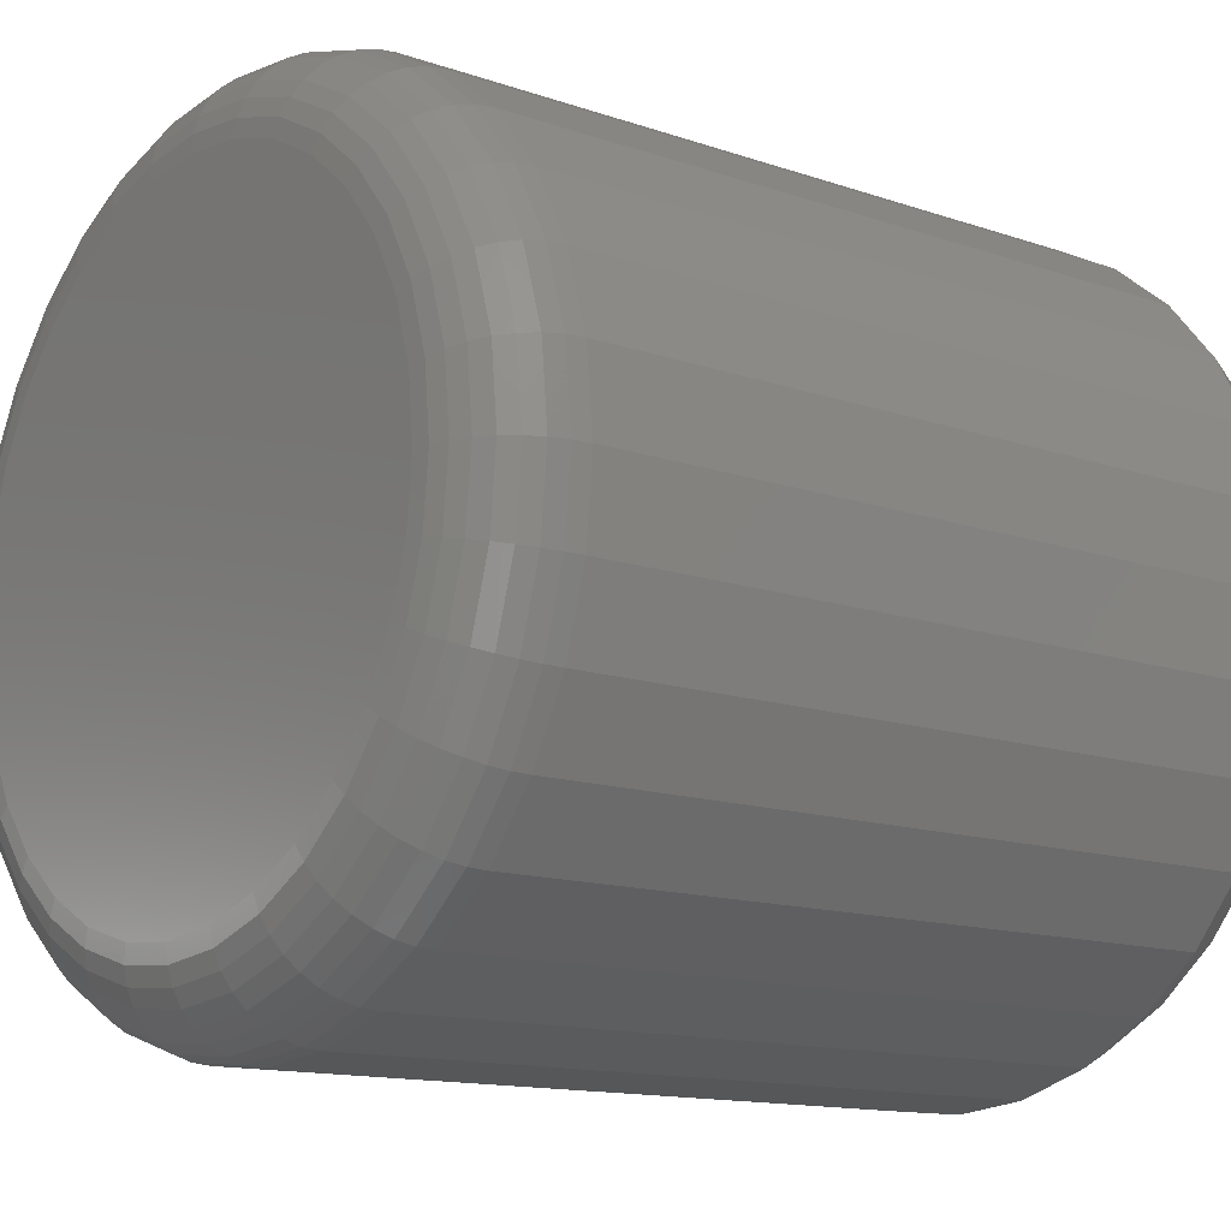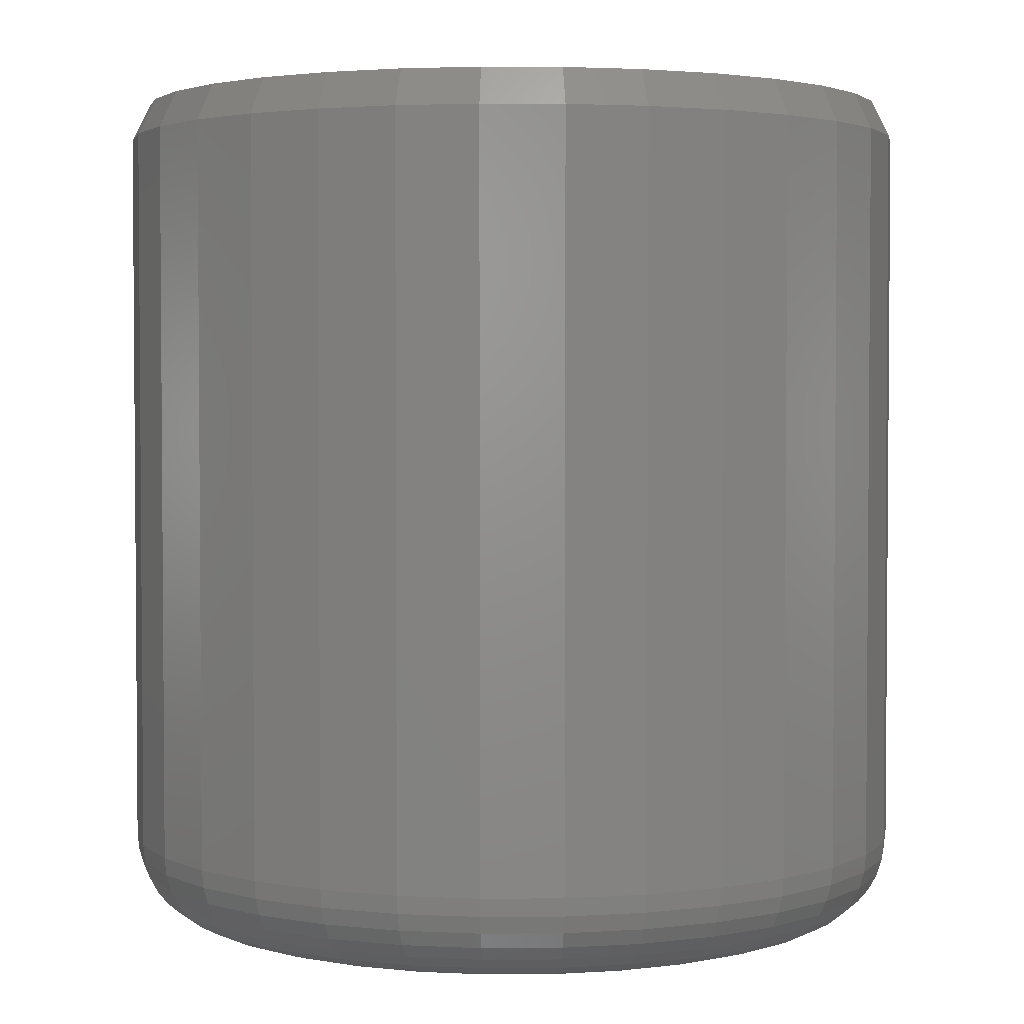
<metadata>
{"format":"stl","ext":"stl","renderer":"f3d","projection":"perspective","resolution":1024,"background":"white","views":[{"elev":-13.1,"azim":-128.5,"up":"+Y"},{"elev":2.8,"azim":-142.0,"up":"+Z"}]}
</metadata>
<code>
# stl→obj: 352 verts, 700 faces
v 0.3589 -7.101e-16 0.07812
v 0.3589 -3.981e-16 0.7188
v 0.3521 -0.06854 0.07812
v 0.3521 -0.06854 0.7188
v 0.3321 -0.1344 0.07812
v 0.3321 -0.1344 0.7188
v 0.2997 -0.1952 0.07812
v 0.2997 -0.1952 0.7188
v 0.256 -0.2484 0.07812
v 0.256 -0.2484 0.7188
v 0.2027 -0.2921 0.07812
v 0.2027 -0.2921 0.7188
v 0.142 -0.3246 0.07812
v 0.142 -0.3246 0.7188
v 0.0761 -0.3446 0.07812
v 0.0761 -0.3446 0.7188
v 0.007566 -0.3513 0.07812
v 0.007566 -0.3513 0.7188
v -0.06097 -0.3446 0.07812
v -0.06097 -0.3446 0.7188
v -0.1269 -0.3246 0.07812
v -0.1269 -0.3246 0.7188
v -0.1876 -0.2921 0.07812
v -0.1876 -0.2921 0.7188
v -0.2409 -0.2484 0.07812
v -0.2409 -0.2484 0.7188
v -0.2845 -0.1952 0.07812
v -0.2845 -0.1952 0.7188
v -0.317 -0.1344 0.07812
v -0.317 -0.1344 0.7188
v -0.337 -0.06854 0.07812
v -0.337 -0.06854 0.7188
v -0.3438 1.99e-16 0.07812
v -0.3438 1.99e-16 0.7188
v -0.337 0.06854 0.07812
v -0.337 0.06854 0.7188
v -0.317 0.1344 0.07812
v -0.317 0.1344 0.7188
v -0.2845 0.1952 0.07812
v -0.2845 0.1952 0.7188
v -0.2409 0.2484 0.07812
v -0.2409 0.2484 0.7188
v -0.1876 0.2921 0.07812
v -0.1876 0.2921 0.7188
v -0.1269 0.3246 0.07812
v -0.1269 0.3246 0.7188
v -0.06097 0.3446 0.07812
v -0.06097 0.3446 0.7188
v 0.007566 0.3513 0.07812
v 0.007566 0.3513 0.7188
v 0.0761 0.3446 0.07812
v 0.0761 0.3446 0.7188
v 0.142 0.3246 0.07812
v 0.142 0.3246 0.7188
v 0.2027 0.2921 0.07812
v 0.2027 0.2921 0.7188
v 0.256 0.2484 0.07812
v 0.256 0.2484 0.7188
v 0.2997 0.1952 0.07812
v 0.2997 0.1952 0.7188
v 0.3321 0.1344 0.07812
v 0.3321 0.1344 0.7188
v 0.3521 0.06854 0.07812
v 0.3521 0.06854 0.7188
v -0.05792 0.3292 0.75
v 0.07306 0.3292 0.75
v 0.007567 0.3357 0.75
v 0.136 0.3101 0.75
v -0.1209 0.3101 0.75
v 0.1941 0.2791 0.75
v -0.1789 0.2791 0.75
v 0.2449 0.2374 0.75
v -0.2298 0.2374 0.75
v 0.2867 0.1865 0.75
v -0.2715 0.1865 0.75
v 0.3177 0.1285 0.75
v -0.3026 0.1285 0.75
v 0.3368 0.06549 0.75
v -0.3217 0.06549 0.75
v 0.3433 -2.342e-16 0.75
v -0.3281 2.879e-06 0.75
v 0.3368 -0.06549 0.75
v -0.3217 -0.06549 0.75
v 0.3177 -0.1285 0.75
v -0.3026 -0.1285 0.75
v 0.2867 -0.1865 0.75
v -0.2716 -0.1865 0.75
v 0.2449 -0.2374 0.75
v -0.2298 -0.2374 0.75
v 0.1941 -0.2791 0.75
v -0.1789 -0.2791 0.75
v 0.136 -0.3101 0.75
v -0.1209 -0.3101 0.75
v 0.07306 -0.3292 0.75
v -0.05792 -0.3292 0.75
v 0.007566 -0.3357 0.75
v 0.007566 0.2732 0
v 0.06086 0.2679 0
v -0.04573 0.2679 0
v 0.007566 -0.2732 0
v -0.04573 -0.2679 0
v 0.06086 -0.2679 0
v -0.09698 -0.2524 0
v 0.1121 -0.2524 0
v -0.1442 -0.2271 0
v 0.1593 -0.2271 0
v -0.1856 -0.1932 0
v 0.2007 -0.1932 0
v -0.2196 -0.1518 0
v 0.2347 -0.1518 0
v -0.2448 -0.1045 0
v 0.26 -0.1045 0
v -0.2604 -0.0533 0
v 0.2755 -0.0533 0
v -0.2656 -3.132e-16 0
v 0.2808 -4.956e-17 0
v -0.2604 0.0533 0
v 0.2755 0.0533 0
v -0.2448 0.1045 0
v 0.26 0.1045 0
v -0.2196 0.1518 0
v 0.2347 0.1518 0
v -0.1856 0.1932 0
v 0.2007 0.1932 0
v -0.1442 0.2271 0
v 0.1593 0.2271 0
v -0.09698 0.2524 0
v 0.1121 0.2524 0
v 0.3574 -5.551e-17 0.06288
v 0.3507 -0.06825 0.06288
v 0.3529 -8.327e-17 0.04823
v 0.3463 -0.06738 0.04823
v 0.3457 0 0.03472
v 0.3392 -0.06597 0.03472
v 0.336 -2.776e-17 0.02288
v 0.3297 -0.06407 0.02288
v 0.3242 -2.776e-17 0.01317
v 0.3181 -0.06176 0.01317
v 0.3107 -2.776e-17 0.005947
v 0.3048 -0.05913 0.005947
v 0.296 -2.776e-17 0.001501
v 0.2905 -0.05627 0.001501
v -0.3355 -0.06825 0.06288
v -0.3422 -3.886e-16 0.06288
v -0.3312 -0.06738 0.04823
v -0.3378 -3.608e-16 0.04823
v -0.3241 -0.06597 0.03472
v -0.3306 -3.331e-16 0.03472
v -0.3146 -0.06407 0.02288
v -0.3209 -3.053e-16 0.02288
v -0.3029 -0.06176 0.01317
v -0.309 -2.776e-16 0.01317
v -0.2897 -0.05913 0.005947
v -0.2955 -3.053e-16 0.005947
v -0.2753 -0.05627 0.001501
v -0.2809 -2.637e-16 0.001501
v -0.3156 -0.1339 0.06288
v -0.3115 -0.1322 0.04823
v -0.3048 -0.1294 0.03472
v -0.2959 -0.1257 0.02288
v -0.2849 -0.1212 0.01317
v -0.2725 -0.116 0.005947
v -0.2589 -0.1104 0.001501
v -0.2833 -0.1943 0.06288
v -0.2796 -0.1919 0.04823
v -0.2736 -0.1879 0.03472
v -0.2655 -0.1825 0.02288
v -0.2557 -0.1759 0.01317
v -0.2444 -0.1684 0.005947
v -0.2323 -0.1602 0.001501
v -0.2398 -0.2474 0.06288
v -0.2366 -0.2442 0.04823
v -0.2315 -0.2391 0.03472
v -0.2247 -0.2322 0.02288
v -0.2163 -0.2239 0.01317
v -0.2067 -0.2143 0.005947
v -0.1964 -0.204 0.001501
v -0.1868 -0.2909 0.06288
v -0.1843 -0.2872 0.04823
v -0.1803 -0.2812 0.03472
v -0.1749 -0.2731 0.02288
v -0.1683 -0.2632 0.01317
v -0.1608 -0.252 0.005947
v -0.1527 -0.2398 0.001501
v -0.1263 -0.3232 0.06288
v -0.1246 -0.3191 0.04823
v -0.1218 -0.3124 0.03472
v -0.1181 -0.3034 0.02288
v -0.1136 -0.2925 0.01317
v -0.1084 -0.28 0.005947
v -0.1028 -0.2665 0.001501
v -0.06068 -0.3431 0.06288
v -0.05981 -0.3387 0.04823
v -0.0584 -0.3317 0.03472
v -0.05651 -0.3221 0.02288
v -0.0542 -0.3105 0.01317
v -0.05156 -0.2973 0.005947
v -0.0487 -0.2829 0.001501
v 0.007566 -0.3498 0.06288
v 0.007566 -0.3454 0.04823
v 0.007566 -0.3381 0.03472
v 0.007566 -0.3284 0.02288
v 0.007566 -0.3166 0.01317
v 0.007566 -0.3031 0.005947
v 0.007566 -0.2884 0.001501
v 0.07581 -0.3431 0.06288
v 0.07494 -0.3387 0.04823
v 0.07354 -0.3317 0.03472
v 0.07164 -0.3221 0.02288
v 0.06933 -0.3105 0.01317
v 0.0667 -0.2973 0.005947
v 0.06384 -0.2829 0.001501
v 0.1414 -0.3232 0.06288
v 0.1397 -0.3191 0.04823
v 0.137 -0.3124 0.03472
v 0.1333 -0.3034 0.02288
v 0.1287 -0.2925 0.01317
v 0.1236 -0.28 0.005947
v 0.1179 -0.2665 0.001501
v 0.2019 -0.2909 0.06288
v 0.1994 -0.2872 0.04823
v 0.1954 -0.2812 0.03472
v 0.19 -0.2731 0.02288
v 0.1835 -0.2632 0.01317
v 0.176 -0.252 0.005947
v 0.1678 -0.2398 0.001501
v 0.2549 -0.2474 0.06288
v 0.2518 -0.2442 0.04823
v 0.2467 -0.2391 0.03472
v 0.2398 -0.2322 0.02288
v 0.2314 -0.2239 0.01317
v 0.2219 -0.2143 0.005947
v 0.2115 -0.204 0.001501
v 0.2984 -0.1943 0.06288
v 0.2947 -0.1919 0.04823
v 0.2887 -0.1879 0.03472
v 0.2806 -0.1825 0.02288
v 0.2708 -0.1759 0.01317
v 0.2596 -0.1684 0.005947
v 0.2474 -0.1602 0.001501
v 0.3308 -0.1339 0.06288
v 0.3266 -0.1322 0.04823
v 0.32 -0.1294 0.03472
v 0.311 -0.1257 0.02288
v 0.3001 -0.1212 0.01317
v 0.2876 -0.116 0.005947
v 0.274 -0.1104 0.001501
v -0.3355 0.06825 0.06288
v -0.3312 0.06738 0.04823
v -0.3241 0.06597 0.03472
v -0.3146 0.06407 0.02288
v -0.3029 0.06176 0.01317
v -0.2897 0.05913 0.005947
v -0.2753 0.05627 0.001501
v 0.3507 0.06825 0.06288
v 0.3463 0.06738 0.04823
v 0.3392 0.06597 0.03472
v 0.3297 0.06407 0.02288
v 0.3181 0.06176 0.01317
v 0.3048 0.05913 0.005947
v 0.2905 0.05627 0.001501
v 0.3308 0.1339 0.06288
v 0.3266 0.1322 0.04823
v 0.32 0.1294 0.03472
v 0.311 0.1257 0.02288
v 0.3001 0.1212 0.01317
v 0.2876 0.116 0.005947
v 0.274 0.1104 0.001501
v 0.2984 0.1943 0.06288
v 0.2947 0.1919 0.04823
v 0.2887 0.1879 0.03472
v 0.2806 0.1825 0.02288
v 0.2708 0.1759 0.01317
v 0.2596 0.1684 0.005947
v 0.2474 0.1602 0.001501
v 0.2549 0.2474 0.06288
v 0.2518 0.2442 0.04823
v 0.2467 0.2391 0.03472
v 0.2398 0.2322 0.02288
v 0.2314 0.2239 0.01317
v 0.2219 0.2143 0.005947
v 0.2115 0.204 0.001501
v 0.2019 0.2909 0.06288
v 0.1994 0.2872 0.04823
v 0.1954 0.2812 0.03472
v 0.19 0.2731 0.02288
v 0.1835 0.2632 0.01317
v 0.176 0.252 0.005947
v 0.1678 0.2398 0.001501
v 0.1414 0.3232 0.06288
v 0.1397 0.3191 0.04823
v 0.137 0.3124 0.03472
v 0.1333 0.3034 0.02288
v 0.1287 0.2925 0.01317
v 0.1236 0.28 0.005947
v 0.1179 0.2665 0.001501
v 0.07581 0.3431 0.06288
v 0.07494 0.3387 0.04823
v 0.07354 0.3317 0.03472
v 0.07164 0.3221 0.02288
v 0.06933 0.3105 0.01317
v 0.0667 0.2973 0.005947
v 0.06384 0.2829 0.001501
v 0.007566 0.3498 0.06288
v 0.007566 0.3454 0.04823
v 0.007566 0.3381 0.03472
v 0.007566 0.3284 0.02288
v 0.007566 0.3166 0.01317
v 0.007566 0.3031 0.005947
v 0.007566 0.2884 0.001501
v -0.06068 0.3431 0.06288
v -0.05981 0.3387 0.04823
v -0.0584 0.3317 0.03472
v -0.05651 0.3221 0.02288
v -0.0542 0.3105 0.01317
v -0.05156 0.2973 0.005947
v -0.0487 0.2829 0.001501
v -0.1263 0.3232 0.06288
v -0.1246 0.3191 0.04823
v -0.1218 0.3124 0.03472
v -0.1181 0.3034 0.02288
v -0.1136 0.2925 0.01317
v -0.1084 0.28 0.005947
v -0.1028 0.2665 0.001501
v -0.1868 0.2909 0.06288
v -0.1843 0.2872 0.04823
v -0.1803 0.2812 0.03472
v -0.1749 0.2731 0.02288
v -0.1683 0.2632 0.01317
v -0.1608 0.252 0.005947
v -0.1527 0.2398 0.001501
v -0.2398 0.2474 0.06288
v -0.2366 0.2442 0.04823
v -0.2315 0.2391 0.03472
v -0.2247 0.2322 0.02288
v -0.2163 0.2239 0.01317
v -0.2067 0.2143 0.005947
v -0.1964 0.204 0.001501
v -0.2833 0.1943 0.06288
v -0.2796 0.1919 0.04823
v -0.2736 0.1879 0.03472
v -0.2655 0.1825 0.02288
v -0.2557 0.1759 0.01317
v -0.2444 0.1684 0.005947
v -0.2323 0.1602 0.001501
v -0.3156 0.1339 0.06288
v -0.3115 0.1322 0.04823
v -0.3048 0.1294 0.03472
v -0.2959 0.1257 0.02288
v -0.2849 0.1212 0.01317
v -0.2725 0.116 0.005947
v -0.2589 0.1104 0.001501
f 1 2 3
f 3 2 4
f 3 4 5
f 5 4 6
f 5 6 7
f 7 6 8
f 7 8 9
f 9 8 10
f 9 10 11
f 11 10 12
f 11 12 13
f 13 12 14
f 13 14 15
f 15 14 16
f 15 16 17
f 17 16 18
f 17 18 19
f 19 18 20
f 19 20 21
f 21 20 22
f 21 22 23
f 23 22 24
f 23 24 25
f 25 24 26
f 25 26 27
f 27 26 28
f 27 28 29
f 29 28 30
f 29 30 31
f 31 30 32
f 31 32 33
f 33 32 34
f 33 34 35
f 35 34 36
f 35 36 37
f 37 36 38
f 37 38 39
f 39 38 40
f 39 40 41
f 41 40 42
f 41 42 43
f 43 42 44
f 43 44 45
f 45 44 46
f 45 46 47
f 47 46 48
f 47 48 49
f 49 48 50
f 49 50 51
f 51 50 52
f 51 52 53
f 53 52 54
f 53 54 55
f 55 54 56
f 55 56 57
f 57 56 58
f 57 58 59
f 59 58 60
f 59 60 61
f 61 60 62
f 61 62 63
f 63 62 64
f 63 64 1
f 1 64 2
f 65 66 67
f 66 65 68
f 68 65 69
f 68 69 70
f 70 69 71
f 70 71 72
f 72 71 73
f 72 73 74
f 74 73 75
f 74 75 76
f 76 75 77
f 76 77 78
f 78 77 79
f 78 79 80
f 80 79 81
f 80 81 82
f 82 81 83
f 82 83 84
f 84 83 85
f 84 85 86
f 86 85 87
f 86 87 88
f 88 87 89
f 88 89 90
f 90 89 91
f 90 91 92
f 92 91 93
f 92 93 94
f 94 93 95
f 94 95 96
f 18 95 20
f 20 95 93
f 20 93 22
f 22 93 91
f 22 91 24
f 24 91 89
f 24 89 26
f 26 89 87
f 26 87 28
f 28 87 85
f 28 85 30
f 30 85 83
f 30 83 32
f 32 83 81
f 32 81 34
f 95 18 96
f 96 18 16
f 96 16 94
f 94 16 14
f 94 14 92
f 92 14 12
f 92 12 90
f 90 12 10
f 90 10 88
f 88 10 8
f 88 8 86
f 86 8 6
f 86 6 84
f 84 6 4
f 84 4 82
f 82 4 2
f 82 2 80
f 50 66 52
f 52 66 68
f 52 68 54
f 54 68 70
f 54 70 56
f 56 70 72
f 56 72 58
f 58 72 74
f 58 74 60
f 60 74 76
f 60 76 62
f 62 76 78
f 62 78 64
f 64 78 80
f 64 80 2
f 66 50 67
f 67 50 48
f 67 48 65
f 65 48 46
f 65 46 69
f 69 46 44
f 69 44 71
f 71 44 42
f 71 42 73
f 73 42 40
f 73 40 75
f 75 40 38
f 75 38 77
f 77 38 36
f 77 36 79
f 79 36 34
f 79 34 81
f 97 98 99
f 100 101 102
f 102 101 103
f 102 103 104
f 104 103 105
f 104 105 106
f 106 105 107
f 106 107 108
f 108 107 109
f 108 109 110
f 110 109 111
f 110 111 112
f 112 111 113
f 112 113 114
f 114 113 115
f 114 115 116
f 116 115 117
f 116 117 118
f 118 117 119
f 118 119 120
f 120 119 121
f 120 121 122
f 122 121 123
f 122 123 124
f 124 123 125
f 124 125 126
f 126 125 127
f 126 127 128
f 128 127 99
f 128 99 98
f 1 3 129
f 129 3 130
f 129 130 131
f 131 130 132
f 131 132 133
f 133 132 134
f 133 134 135
f 135 134 136
f 135 136 137
f 137 136 138
f 137 138 139
f 139 138 140
f 139 140 141
f 141 140 142
f 141 142 116
f 116 142 114
f 31 33 143
f 143 33 144
f 143 144 145
f 145 144 146
f 145 146 147
f 147 146 148
f 147 148 149
f 149 148 150
f 149 150 151
f 151 150 152
f 151 152 153
f 153 152 154
f 153 154 155
f 155 154 156
f 155 156 113
f 113 156 115
f 29 31 157
f 157 31 143
f 157 143 158
f 158 143 145
f 158 145 159
f 159 145 147
f 159 147 160
f 160 147 149
f 160 149 161
f 161 149 151
f 161 151 162
f 162 151 153
f 162 153 163
f 163 153 155
f 163 155 111
f 111 155 113
f 27 29 164
f 164 29 157
f 164 157 165
f 165 157 158
f 165 158 166
f 166 158 159
f 166 159 167
f 167 159 160
f 167 160 168
f 168 160 161
f 168 161 169
f 169 161 162
f 169 162 170
f 170 162 163
f 170 163 109
f 109 163 111
f 25 27 171
f 171 27 164
f 171 164 172
f 172 164 165
f 172 165 173
f 173 165 166
f 173 166 174
f 174 166 167
f 174 167 175
f 175 167 168
f 175 168 176
f 176 168 169
f 176 169 177
f 177 169 170
f 177 170 107
f 107 170 109
f 23 25 178
f 178 25 171
f 178 171 179
f 179 171 172
f 179 172 180
f 180 172 173
f 180 173 181
f 181 173 174
f 181 174 182
f 182 174 175
f 182 175 183
f 183 175 176
f 183 176 184
f 184 176 177
f 184 177 105
f 105 177 107
f 21 23 185
f 185 23 178
f 185 178 186
f 186 178 179
f 186 179 187
f 187 179 180
f 187 180 188
f 188 180 181
f 188 181 189
f 189 181 182
f 189 182 190
f 190 182 183
f 190 183 191
f 191 183 184
f 191 184 103
f 103 184 105
f 19 21 192
f 192 21 185
f 192 185 193
f 193 185 186
f 193 186 194
f 194 186 187
f 194 187 195
f 195 187 188
f 195 188 196
f 196 188 189
f 196 189 197
f 197 189 190
f 197 190 198
f 198 190 191
f 198 191 101
f 101 191 103
f 17 19 199
f 199 19 192
f 199 192 200
f 200 192 193
f 200 193 201
f 201 193 194
f 201 194 202
f 202 194 195
f 202 195 203
f 203 195 196
f 203 196 204
f 204 196 197
f 204 197 205
f 205 197 198
f 205 198 100
f 100 198 101
f 15 17 206
f 206 17 199
f 206 199 207
f 207 199 200
f 207 200 208
f 208 200 201
f 208 201 209
f 209 201 202
f 209 202 210
f 210 202 203
f 210 203 211
f 211 203 204
f 211 204 212
f 212 204 205
f 212 205 102
f 102 205 100
f 13 15 213
f 213 15 206
f 213 206 214
f 214 206 207
f 214 207 215
f 215 207 208
f 215 208 216
f 216 208 209
f 216 209 217
f 217 209 210
f 217 210 218
f 218 210 211
f 218 211 219
f 219 211 212
f 219 212 104
f 104 212 102
f 11 13 220
f 220 13 213
f 220 213 221
f 221 213 214
f 221 214 222
f 222 214 215
f 222 215 223
f 223 215 216
f 223 216 224
f 224 216 217
f 224 217 225
f 225 217 218
f 225 218 226
f 226 218 219
f 226 219 106
f 106 219 104
f 9 11 227
f 227 11 220
f 227 220 228
f 228 220 221
f 228 221 229
f 229 221 222
f 229 222 230
f 230 222 223
f 230 223 231
f 231 223 224
f 231 224 232
f 232 224 225
f 232 225 233
f 233 225 226
f 233 226 108
f 108 226 106
f 7 9 234
f 234 9 227
f 234 227 235
f 235 227 228
f 235 228 236
f 236 228 229
f 236 229 237
f 237 229 230
f 237 230 238
f 238 230 231
f 238 231 239
f 239 231 232
f 239 232 240
f 240 232 233
f 240 233 110
f 110 233 108
f 5 7 241
f 241 7 234
f 241 234 242
f 242 234 235
f 242 235 243
f 243 235 236
f 243 236 244
f 244 236 237
f 244 237 245
f 245 237 238
f 245 238 246
f 246 238 239
f 246 239 247
f 247 239 240
f 247 240 112
f 112 240 110
f 3 5 130
f 130 5 241
f 130 241 132
f 132 241 242
f 132 242 134
f 134 242 243
f 134 243 136
f 136 243 244
f 136 244 138
f 138 244 245
f 138 245 140
f 140 245 246
f 140 246 142
f 142 246 247
f 142 247 114
f 114 247 112
f 33 35 144
f 144 35 248
f 144 248 146
f 146 248 249
f 146 249 148
f 148 249 250
f 148 250 150
f 150 250 251
f 150 251 152
f 152 251 252
f 152 252 154
f 154 252 253
f 154 253 156
f 156 253 254
f 156 254 115
f 115 254 117
f 63 1 255
f 255 1 129
f 255 129 256
f 256 129 131
f 256 131 257
f 257 131 133
f 257 133 258
f 258 133 135
f 258 135 259
f 259 135 137
f 259 137 260
f 260 137 139
f 260 139 261
f 261 139 141
f 261 141 118
f 118 141 116
f 61 63 262
f 262 63 255
f 262 255 263
f 263 255 256
f 263 256 264
f 264 256 257
f 264 257 265
f 265 257 258
f 265 258 266
f 266 258 259
f 266 259 267
f 267 259 260
f 267 260 268
f 268 260 261
f 268 261 120
f 120 261 118
f 59 61 269
f 269 61 262
f 269 262 270
f 270 262 263
f 270 263 271
f 271 263 264
f 271 264 272
f 272 264 265
f 272 265 273
f 273 265 266
f 273 266 274
f 274 266 267
f 274 267 275
f 275 267 268
f 275 268 122
f 122 268 120
f 57 59 276
f 276 59 269
f 276 269 277
f 277 269 270
f 277 270 278
f 278 270 271
f 278 271 279
f 279 271 272
f 279 272 280
f 280 272 273
f 280 273 281
f 281 273 274
f 281 274 282
f 282 274 275
f 282 275 124
f 124 275 122
f 55 57 283
f 283 57 276
f 283 276 284
f 284 276 277
f 284 277 285
f 285 277 278
f 285 278 286
f 286 278 279
f 286 279 287
f 287 279 280
f 287 280 288
f 288 280 281
f 288 281 289
f 289 281 282
f 289 282 126
f 126 282 124
f 53 55 290
f 290 55 283
f 290 283 291
f 291 283 284
f 291 284 292
f 292 284 285
f 292 285 293
f 293 285 286
f 293 286 294
f 294 286 287
f 294 287 295
f 295 287 288
f 295 288 296
f 296 288 289
f 296 289 128
f 128 289 126
f 51 53 297
f 297 53 290
f 297 290 298
f 298 290 291
f 298 291 299
f 299 291 292
f 299 292 300
f 300 292 293
f 300 293 301
f 301 293 294
f 301 294 302
f 302 294 295
f 302 295 303
f 303 295 296
f 303 296 98
f 98 296 128
f 49 51 304
f 304 51 297
f 304 297 305
f 305 297 298
f 305 298 306
f 306 298 299
f 306 299 307
f 307 299 300
f 307 300 308
f 308 300 301
f 308 301 309
f 309 301 302
f 309 302 310
f 310 302 303
f 310 303 97
f 97 303 98
f 47 49 311
f 311 49 304
f 311 304 312
f 312 304 305
f 312 305 313
f 313 305 306
f 313 306 314
f 314 306 307
f 314 307 315
f 315 307 308
f 315 308 316
f 316 308 309
f 316 309 317
f 317 309 310
f 317 310 99
f 99 310 97
f 45 47 318
f 318 47 311
f 318 311 319
f 319 311 312
f 319 312 320
f 320 312 313
f 320 313 321
f 321 313 314
f 321 314 322
f 322 314 315
f 322 315 323
f 323 315 316
f 323 316 324
f 324 316 317
f 324 317 127
f 127 317 99
f 43 45 325
f 325 45 318
f 325 318 326
f 326 318 319
f 326 319 327
f 327 319 320
f 327 320 328
f 328 320 321
f 328 321 329
f 329 321 322
f 329 322 330
f 330 322 323
f 330 323 331
f 331 323 324
f 331 324 125
f 125 324 127
f 41 43 332
f 332 43 325
f 332 325 333
f 333 325 326
f 333 326 334
f 334 326 327
f 334 327 335
f 335 327 328
f 335 328 336
f 336 328 329
f 336 329 337
f 337 329 330
f 337 330 338
f 338 330 331
f 338 331 123
f 123 331 125
f 39 41 339
f 339 41 332
f 339 332 340
f 340 332 333
f 340 333 341
f 341 333 334
f 341 334 342
f 342 334 335
f 342 335 343
f 343 335 336
f 343 336 344
f 344 336 337
f 344 337 345
f 345 337 338
f 345 338 121
f 121 338 123
f 37 39 346
f 346 39 339
f 346 339 347
f 347 339 340
f 347 340 348
f 348 340 341
f 348 341 349
f 349 341 342
f 349 342 350
f 350 342 343
f 350 343 351
f 351 343 344
f 351 344 352
f 352 344 345
f 352 345 119
f 119 345 121
f 35 37 248
f 248 37 346
f 248 346 249
f 249 346 347
f 249 347 250
f 250 347 348
f 250 348 251
f 251 348 349
f 251 349 252
f 252 349 350
f 252 350 253
f 253 350 351
f 253 351 254
f 254 351 352
f 254 352 117
f 117 352 119

</code>
